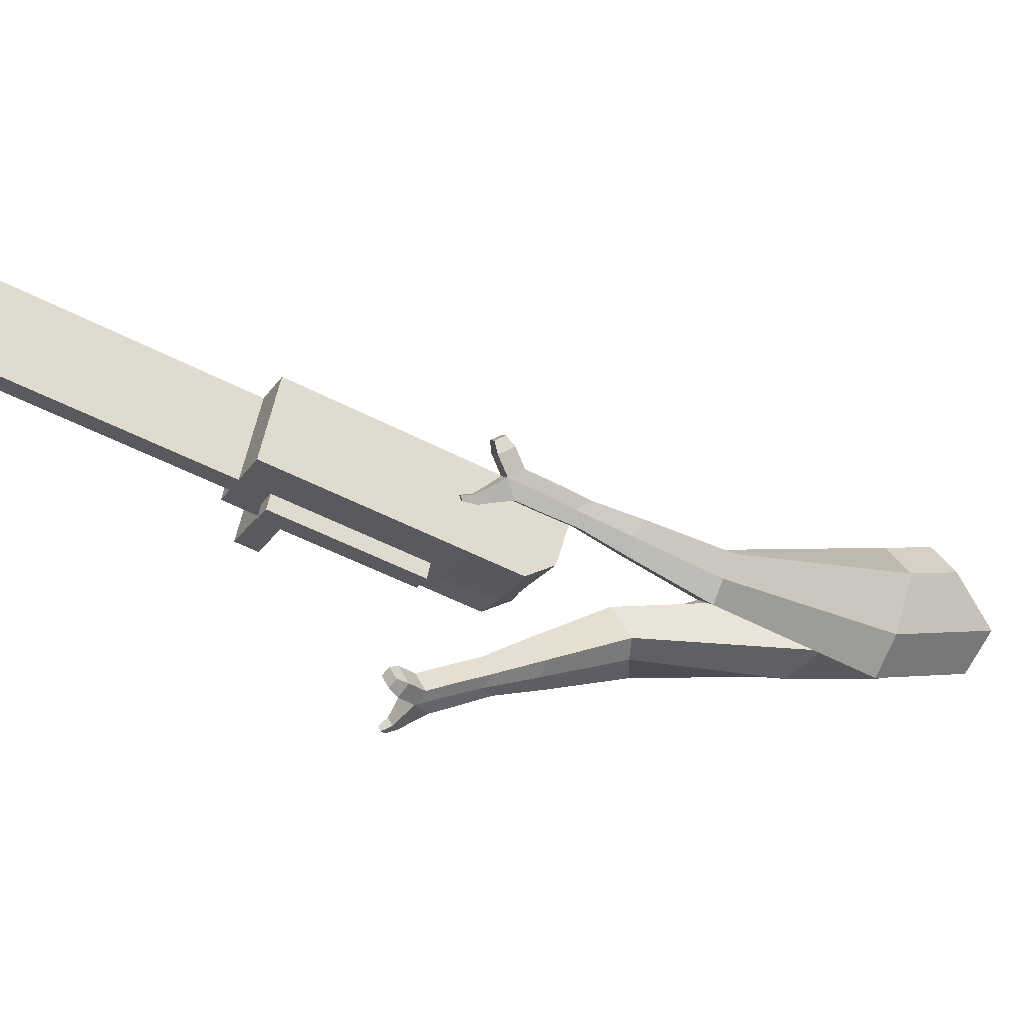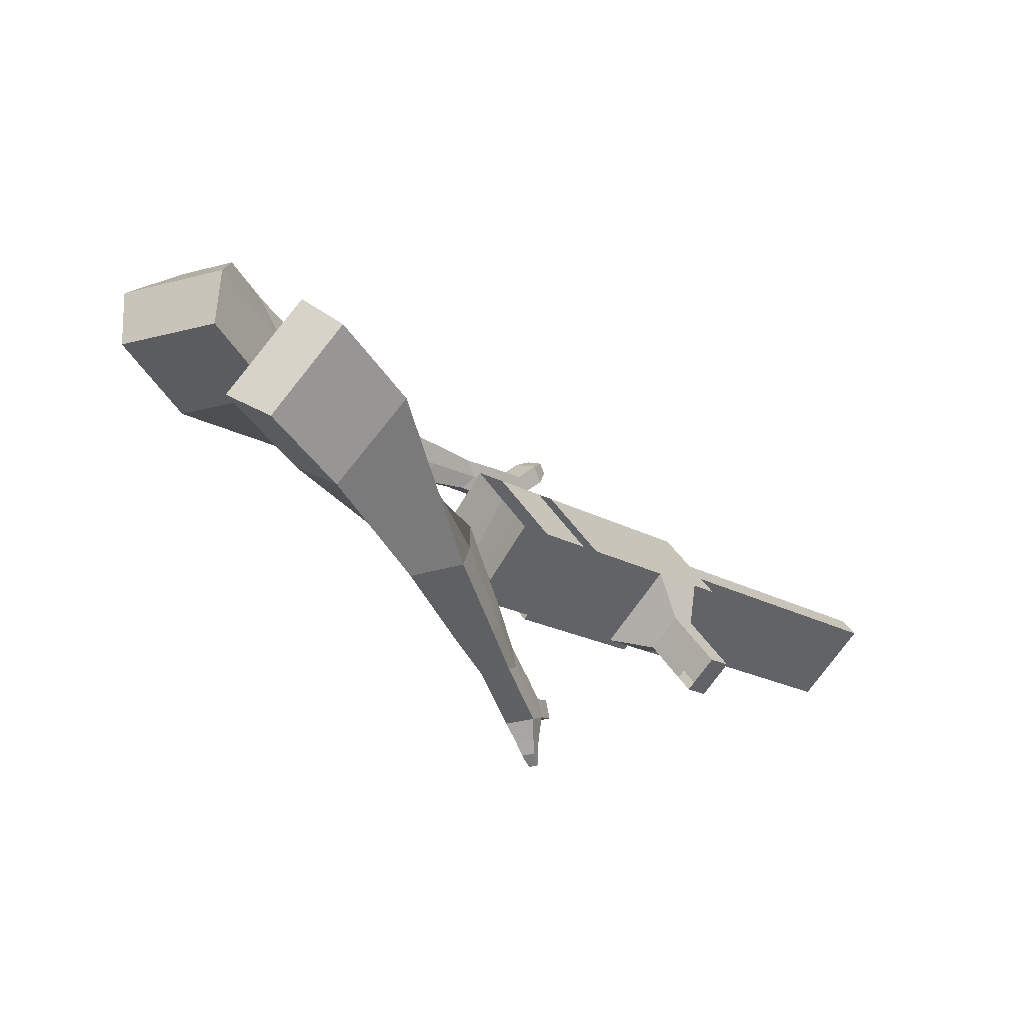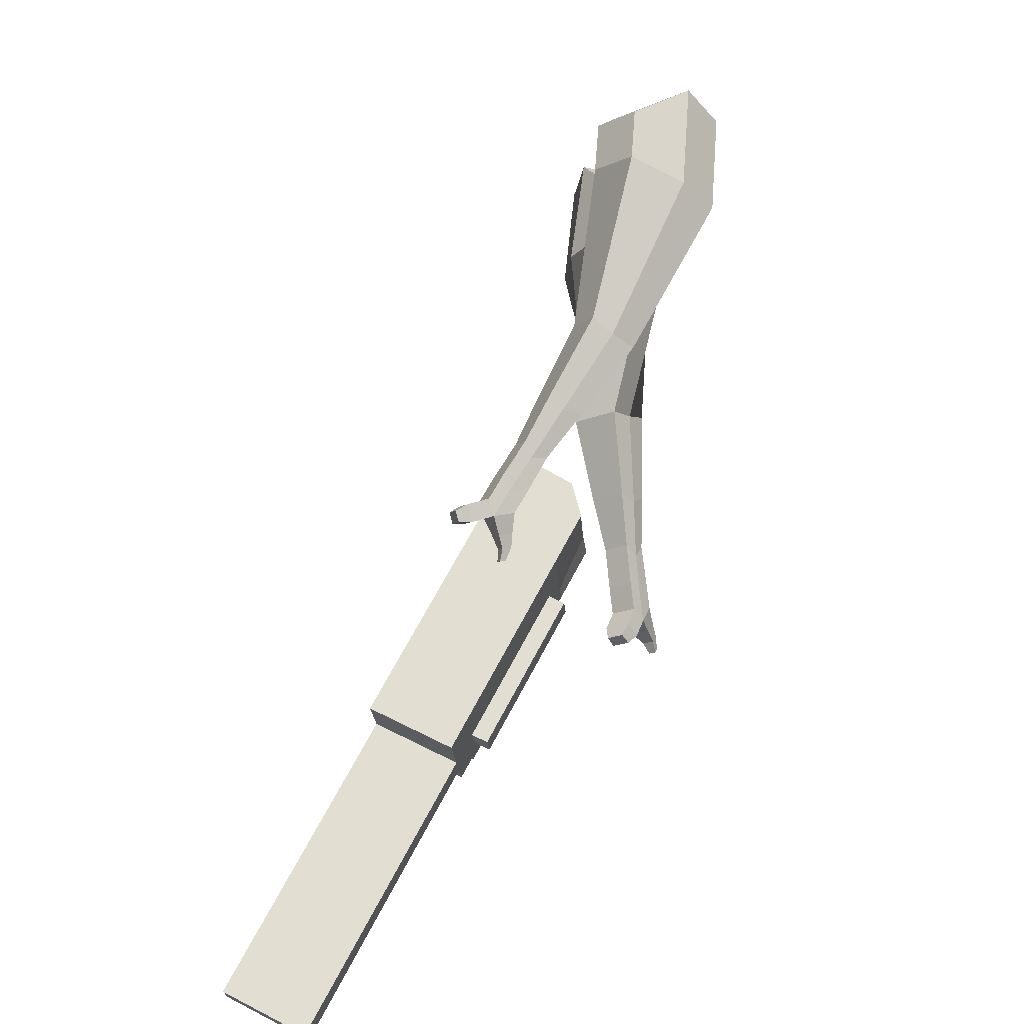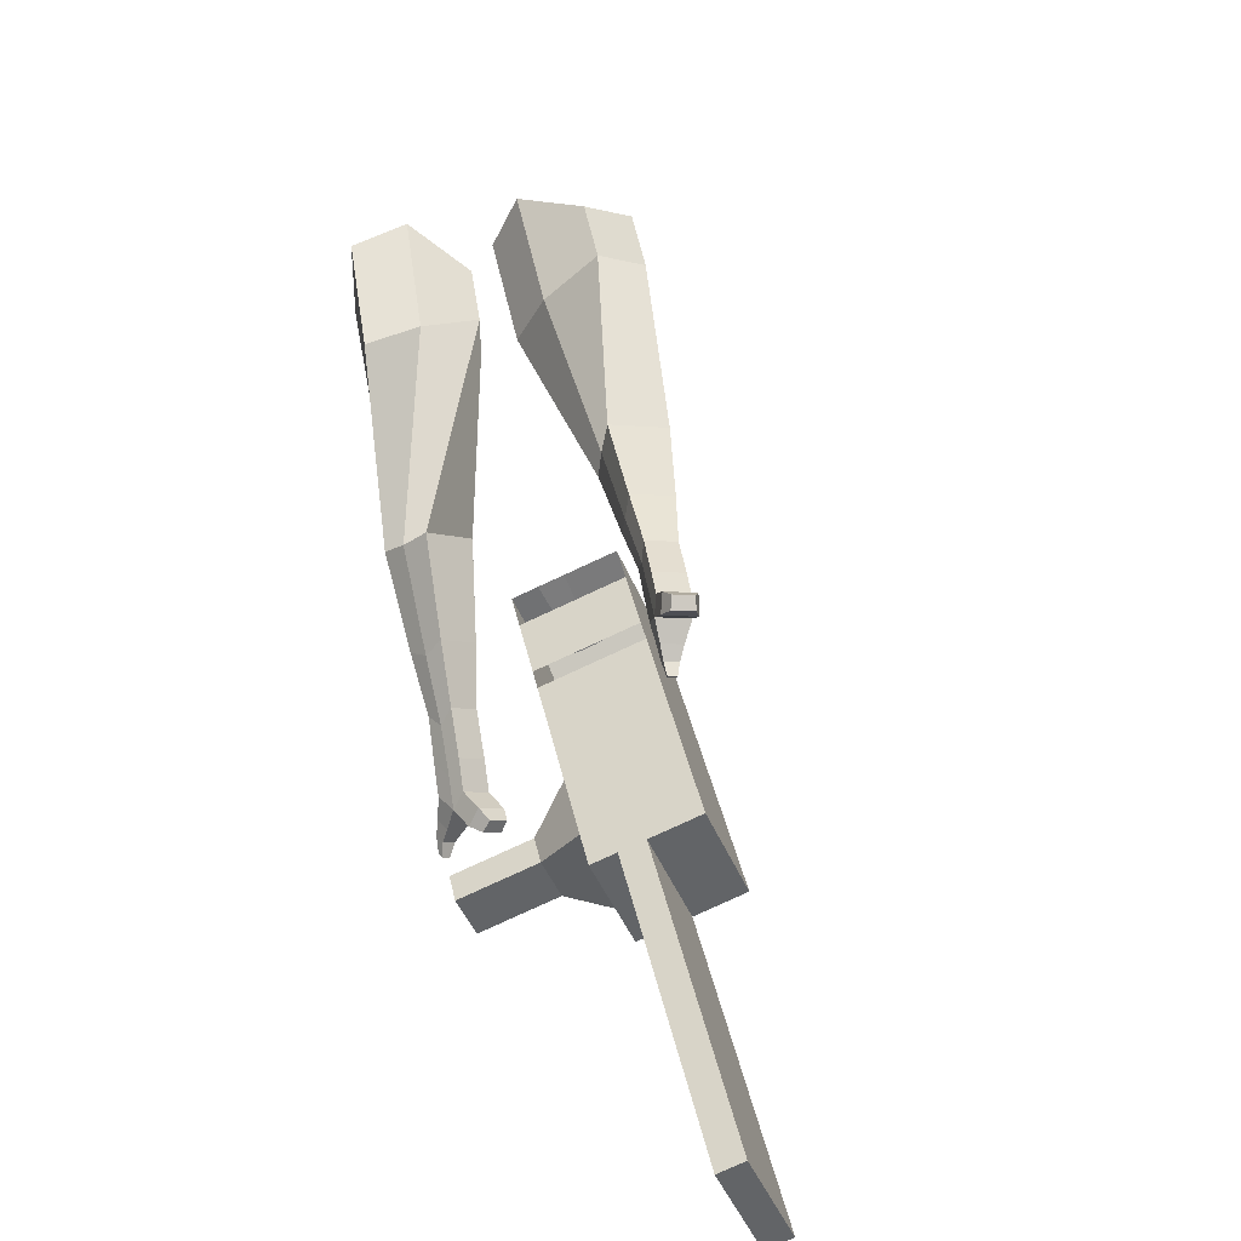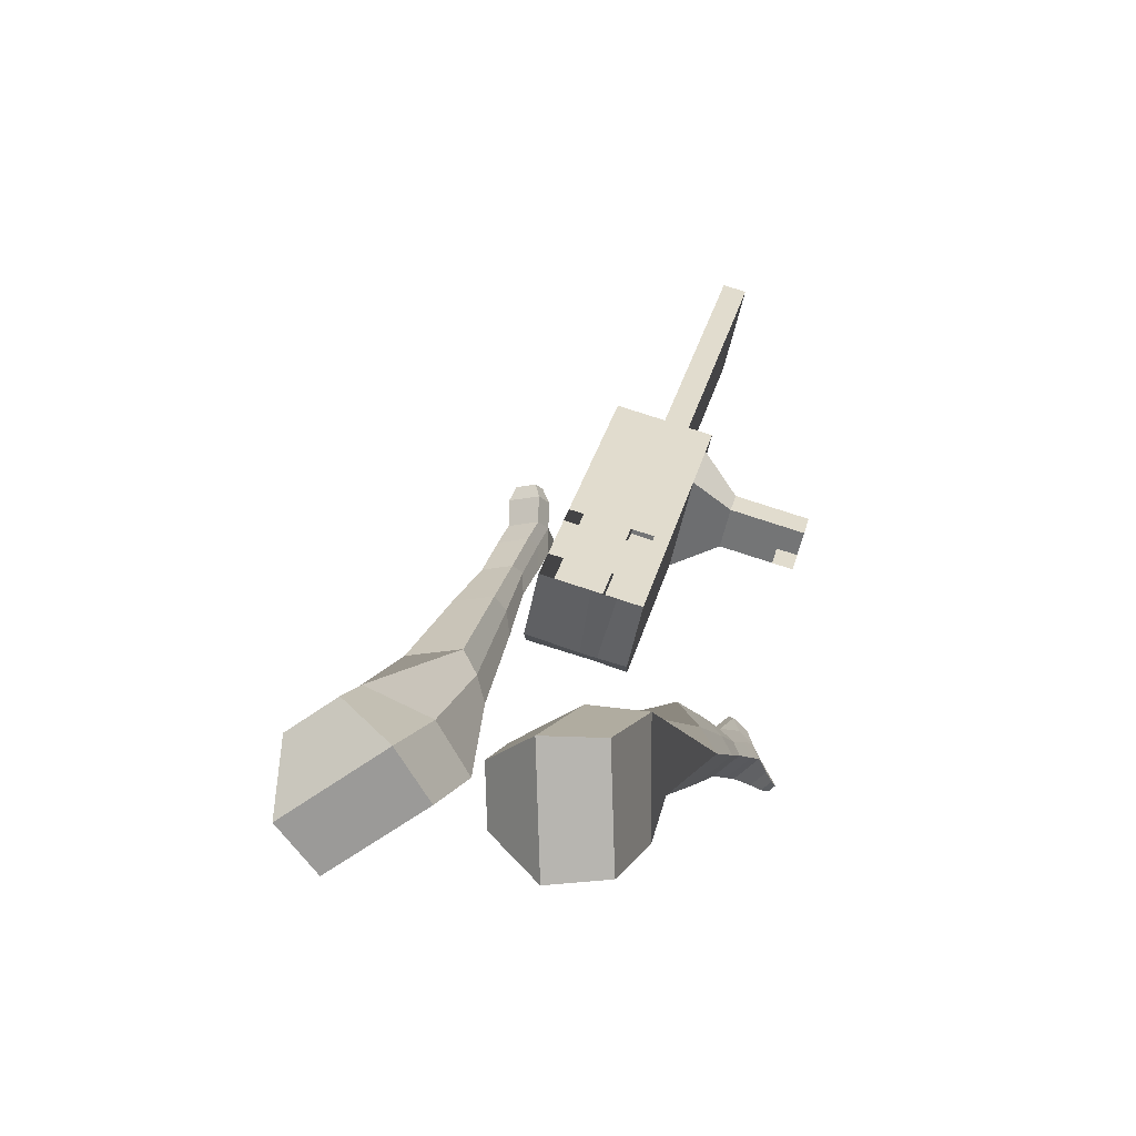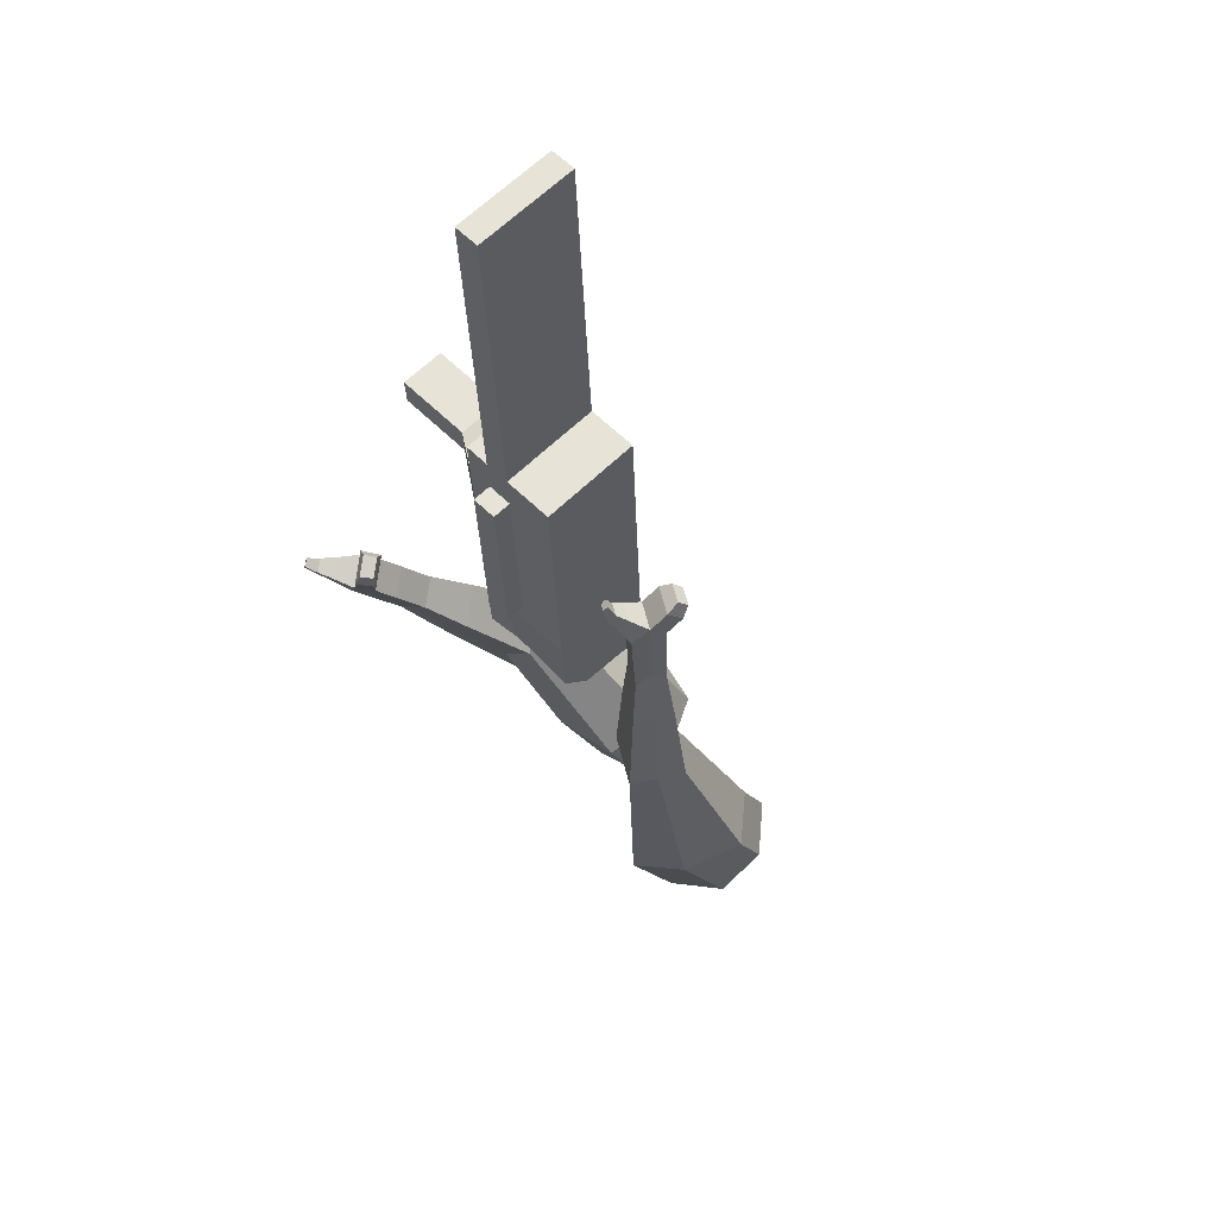
<metadata>
{"format":"obj","ext":"obj","renderer":"f3d","projection":"perspective","resolution":1024,"background":"white","views":[{"elev":-7.4,"azim":-148.7,"up":"+Y"},{"elev":76.4,"azim":36.7,"up":"+Z"},{"elev":-54.3,"azim":-103.3,"up":"+Z"},{"elev":60.2,"azim":130.2,"up":"+Y"},{"elev":10.2,"azim":-23.0,"up":"+Y"},{"elev":-77.7,"azim":124.4,"up":"+Z"}]}
</metadata>
<code>
o Cube.046_Cube.010
v 424.7 830.1 -878.4
v 415.4 633.1 -976.9
v 549.5 906.6 -1043
v 540.2 709.7 -1142
v 243.3 892.8 -986.7
v 234 695.9 -1085
v 368.1 969.4 -1151
v 358.8 772.4 -1250
v 252.8 724.7 -651.6
v 243.5 527.8 -750.1
v 62.13 590.5 -858.4
v 71.42 787.4 -759.9
v 175.1 677 -548.9
v 165.8 480.1 -647.5
v -15.64 542.8 -755.8
v -6.354 739.7 -657.2
v 129.1 648.8 -488.3
v 130.2 510.2 -570
v -51.24 573 -678.3
v -52.3 711.6 -596.6
v 279.7 741.1 -687
v 270.4 544.2 -785.5
v 98.23 803.9 -795.3
v 88.94 606.9 -893.8
v 505.5 879.6 -985
v 496.2 682.7 -1084
v 324 942.4 -1093
v 314.7 745.4 -1192
v 458.8 938 -1097
v 449.5 741.1 -1196
v 334 861.5 -932.5
v 324.7 664.5 -1031
v 162.1 756.1 -705.7
v 152.8 559.1 -804.3
v 84.35 708.4 -603.1
v 76.65 513.8 -684.6
v 38.41 680.2 -542.4
v 52.65 534.1 -632.4
v 179.7 575.6 -839.7
v 188.9 772.5 -741.1
v 405.5 714 -1138
v 414.7 911 -1039
v 504.2 922.3 -1070
v 370.1 648.8 -1004
v 198.2 543.4 -777.2
v 107.2 503.2 -666.3
v 83.23 523.6 -614.1
v 234.3 756.8 -714
v 460.1 895.3 -1012
v 494.9 725.4 -1169
v 379.3 845.8 -905.5
v 207.5 740.4 -678.6
v 129.7 692.7 -576
v 83.76 664.5 -515.4
v 225 559.9 -812.6
v 450.8 698.4 -1111
v 223.3 523 -831
v 177.9 538.7 -858.1
v 449.1 661.5 -1129
v 403.7 677.2 -1156
v 323 627.6 -1050
v 368.3 612 -1022
v 556.8 784.4 -937.1
v 521.1 762.5 -889.9
v 517 675.4 -933.5
v 552.7 697.3 -980.6
v 596 770.8 -913.7
v 560.3 748.9 -866.5
v 556.2 661.9 -910.1
v 591.9 683.8 -957.2
v 656 750.1 -877.8
v 620.3 728.2 -830.7
v 616.2 641.1 -874.3
v 651.9 663 -921.4
v 694.6 736.7 -854.8
v 658.9 714.8 -807.7
v 654.8 627.8 -851.2
v 690.5 649.7 -898.4
v 904.9 976.8 -1710
v 859.6 992.5 -1737
v 868.9 1189 -1638
v 914.2 1174 -1611
f 25 26 4 3
f 29 30 8 7
f 27 28 6 5
f 22 21 9 10
f 42 27 5 31
f 56 26 2 44
f 10 9 13 14
f 55 22 10 45
f 23 24 11 12
f 46 14 18 47
f 45 10 14 46
f 12 11 15 16
f 33 12 16 35
f 54 47 18 17
f 16 15 19 20
f 14 13 17 18
f 5 6 24 23
f 44 2 22 55
f 31 5 23 40
f 2 1 21 22
f 50 4 26 56
f 29 7 27 42
f 7 8 28 27
f 26 25 63 66
f 43 29 42 49
f 8 30 41 28
f 51 31 40 48
f 6 32 39 24
f 20 19 38 37
f 52 33 35 53
f 11 34 36 15
f 15 36 38 19
f 24 39 34 11
f 28 41 32 6
f 49 42 31 51
f 30 29 81 80
f 3 4 50 43
f 25 49 51 1
f 9 52 53 13
f 1 51 48 21
f 3 43 49 25
f 30 50 56 41
f 32 41 60 61
f 37 38 47 54
f 34 45 46 36
f 36 46 47 38
f 39 55 45 34
f 55 39 58 57
f 61 62 57 58
f 60 59 62 61
f 39 32 61 58
f 44 55 57 62
f 41 56 59 60
f 56 44 62 59
f 66 63 67 70
f 1 2 65 64
f 2 26 66 65
f 25 1 64 63
f 69 70 74 73
f 64 65 69 68
f 65 66 70 69
f 63 64 68 67
f 73 74 78 77
f 67 68 72 71
f 70 67 71 74
f 68 69 73 72
f 76 77 78 75
f 71 72 76 75
f 74 71 75 78
f 82 79 80 81
f 50 30 80 79
f 43 50 79 82
f 29 43 82 81
o Cube.048_Cube.024
v -565.2 482.2 181.6
v -730.5 346.4 69.23
v -422 468.6 -12.56
v -587.6 330.5 -130
v -673.4 645.2 17.21
v -758.1 575.6 -40.42
v -600 638.3 -82.36
v -684.7 567.9 -139.9
v -339.8 485.8 -467.6
v -253.7 509.3 -377.8
v -304.3 623.9 -359.4
v -390.3 600.4 -449.2
v -202.6 586.3 -601.7
v -139.4 603.6 -535.7
v -176.5 687.8 -522.2
v -239.8 670.5 -588.2
v -116.2 651.4 -683.9
v -69.99 664 -635.7
v -97.14 725.6 -625.8
v -143.4 713 -674
v -479.2 573.3 -39.21
v -654.9 427.1 -161.2
v -631.2 587.9 167
v -806.7 443.8 47.63
v -272.9 569.5 -369.7
v -364.2 544.5 -465
v -144.4 653.4 -539.9
v -211.6 635.1 -610
v -65.43 705.6 -648
v -114.5 692.2 -699.2
v -56.93 684.1 -749.3
v -10.7 696.8 -701.1
v -2.399 747.3 -719.3
v -51.48 733.8 -770.5
v -80.92 753.3 -744.4
v -34.69 765.9 -696.2
v -14.86 708.9 -796.1
v 31.37 721.5 -747.8
v 39.68 772 -766.1
v -9.401 758.6 -817.3
v -38.84 778 -791.2
v 7.391 790.6 -743
v 28.87 704.1 -819.7
v 58.63 712.2 -788.6
v 63.97 744.7 -800.3
v 32.38 736.1 -833.3
v 1.965 807.7 -841.1
v -27.47 827.1 -815
v 18.76 839.8 -766.8
v 51.04 821.1 -789.9
v 58.03 699.6 -836.4
v 78.09 705.1 -815.4
v 81.69 727 -823.4
v 60.39 721.2 -845.6
v 85.03 707.2 -856.5
v 97.57 710.6 -843.4
v 99.83 724.3 -848.3
v 86.51 720.7 -862.2
v 11.14 839.6 -841.2
v -8.434 852.5 -823.8
v 22.31 860.9 -791.8
v 43.77 848.5 -807.1
v -307.1 608.6 336.2
v -302.8 367.1 345.5
v -147.8 598.7 153.2
v -149.6 362.7 158.6
v -455.6 539.4 139.9
v -453.4 415.6 144.7
v -373.6 540.4 45.21
v -374.8 413.3 48.9
v 35.97 347.8 -177.1
v 120.4 431.1 -132.7
v 70.99 520.8 -206
v -12.54 438.9 -250.2
v 176.5 316.1 -338.7
v 239.3 376.1 -305.5
v 203.7 443.2 -359.3
v 140.8 383.1 -392.5
v 265.1 299 -440.4
v 311 342.9 -416.1
v 284.9 391.9 -455.4
v 239 348 -479.7
v -249.3 608.2 91.31
v -254.5 351 96.61
v -421.7 612 285.1
v -417.2 355.7 295
v 103.4 476.2 -171.2
v 12.61 389.4 -219.1
v 235.3 406.7 -345.3
v 168.6 342.9 -380.5
v 316.5 361.9 -455
v 267.7 315.3 -480.7
v 325.7 272.6 -507.4
v 371.6 316.5 -483.1
v 381.1 337.1 -532.5
v 332.3 290.5 -558.3
v 303 323 -555.6
v 348.9 366.9 -531.3
v 368.7 254.6 -556.3
v 414.7 298.5 -532
v 424.1 319.1 -581.4
v 375.4 272.5 -607.2
v 346 305 -604.5
v 392 348.9 -580.3
v 412.6 233.8 -567.7
v 442.2 262 -552.1
v 448.3 275.3 -583.9
v 416.9 245.3 -600.5
v 388 288.1 -659.2
v 358.6 320.6 -656.5
v 404.5 364.5 -632.3
v 436.7 334.7 -633.4
v 441.9 218.3 -575.1
v 461.8 237.3 -564.6
v 465.9 246.3 -586
v 444.8 226.1 -597.2
v 469.2 208.5 -593.7
v 481.7 220.4 -587.1
v 484.3 226 -600.5
v 471 213.3 -607.5
v 397.7 309.5 -682.6
v 378.2 331.1 -680.8
v 408.8 360.3 -664.7
v 430.2 340.5 -665.5
f 83 84 86 85
f 90 89 93 94
f 89 90 88 87
f 105 106 84 83
f 103 89 87 105
f 104 86 84 106
f 94 93 97 98
f 103 85 92 107
f 104 90 94 108
f 85 86 91 92
f 110 98 102 112
f 107 92 96 109
f 108 94 98 110
f 92 91 95 96
f 101 111 115 118
f 96 95 99 100
f 98 97 101 102
f 109 96 100 111
f 97 109 111 101
f 100 99 113 114
f 91 108 110 95
f 93 107 109 97
f 95 110 112 99
f 86 104 108 91
f 89 103 107 93
f 90 104 106 88
f 85 103 105 83
f 87 88 106 105
f 117 118 124 123
f 113 116 122 119
f 102 101 118 117
f 111 100 114 115
f 99 112 116 113
f 112 102 117 116
f 124 121 132 131
f 120 119 125 126
f 115 114 120 121
f 118 115 121 124
f 116 117 123 122
f 114 113 119 120
f 128 127 135 136
f 119 122 128 125
f 121 120 126 127
f 122 121 127 128
f 131 132 144 143
f 122 123 130 129
f 123 124 131 130
f 121 122 129 132
f 136 135 139 140
f 127 126 134 135
f 125 128 136 133
f 126 125 133 134
f 138 137 140 139
f 135 134 138 139
f 133 136 140 137
f 134 133 137 138
f 144 141 142 143
f 129 130 142 141
f 132 129 141 144
f 130 131 143 142
f 145 146 148 147
f 152 151 155 156
f 151 152 150 149
f 167 168 146 145
f 165 151 149 167
f 166 148 146 168
f 156 155 159 160
f 165 147 154 169
f 166 152 156 170
f 147 148 153 154
f 172 160 164 174
f 169 154 158 171
f 170 156 160 172
f 154 153 157 158
f 163 173 177 180
f 158 157 161 162
f 160 159 163 164
f 171 158 162 173
f 159 171 173 163
f 162 161 175 176
f 153 170 172 157
f 155 169 171 159
f 157 172 174 161
f 148 166 170 153
f 151 165 169 155
f 152 166 168 150
f 147 165 167 145
f 149 150 168 167
f 179 180 186 185
f 175 178 184 181
f 164 163 180 179
f 173 162 176 177
f 161 174 178 175
f 174 164 179 178
f 186 183 194 193
f 182 181 187 188
f 177 176 182 183
f 180 177 183 186
f 178 179 185 184
f 176 175 181 182
f 190 189 197 198
f 181 184 190 187
f 183 182 188 189
f 184 183 189 190
f 193 194 206 205
f 184 185 192 191
f 185 186 193 192
f 183 184 191 194
f 198 197 201 202
f 189 188 196 197
f 187 190 198 195
f 188 187 195 196
f 200 199 202 201
f 197 196 200 201
f 195 198 202 199
f 196 195 199 200
f 206 203 204 205
f 191 192 204 203
f 194 191 203 206
f 192 193 205 204

</code>
